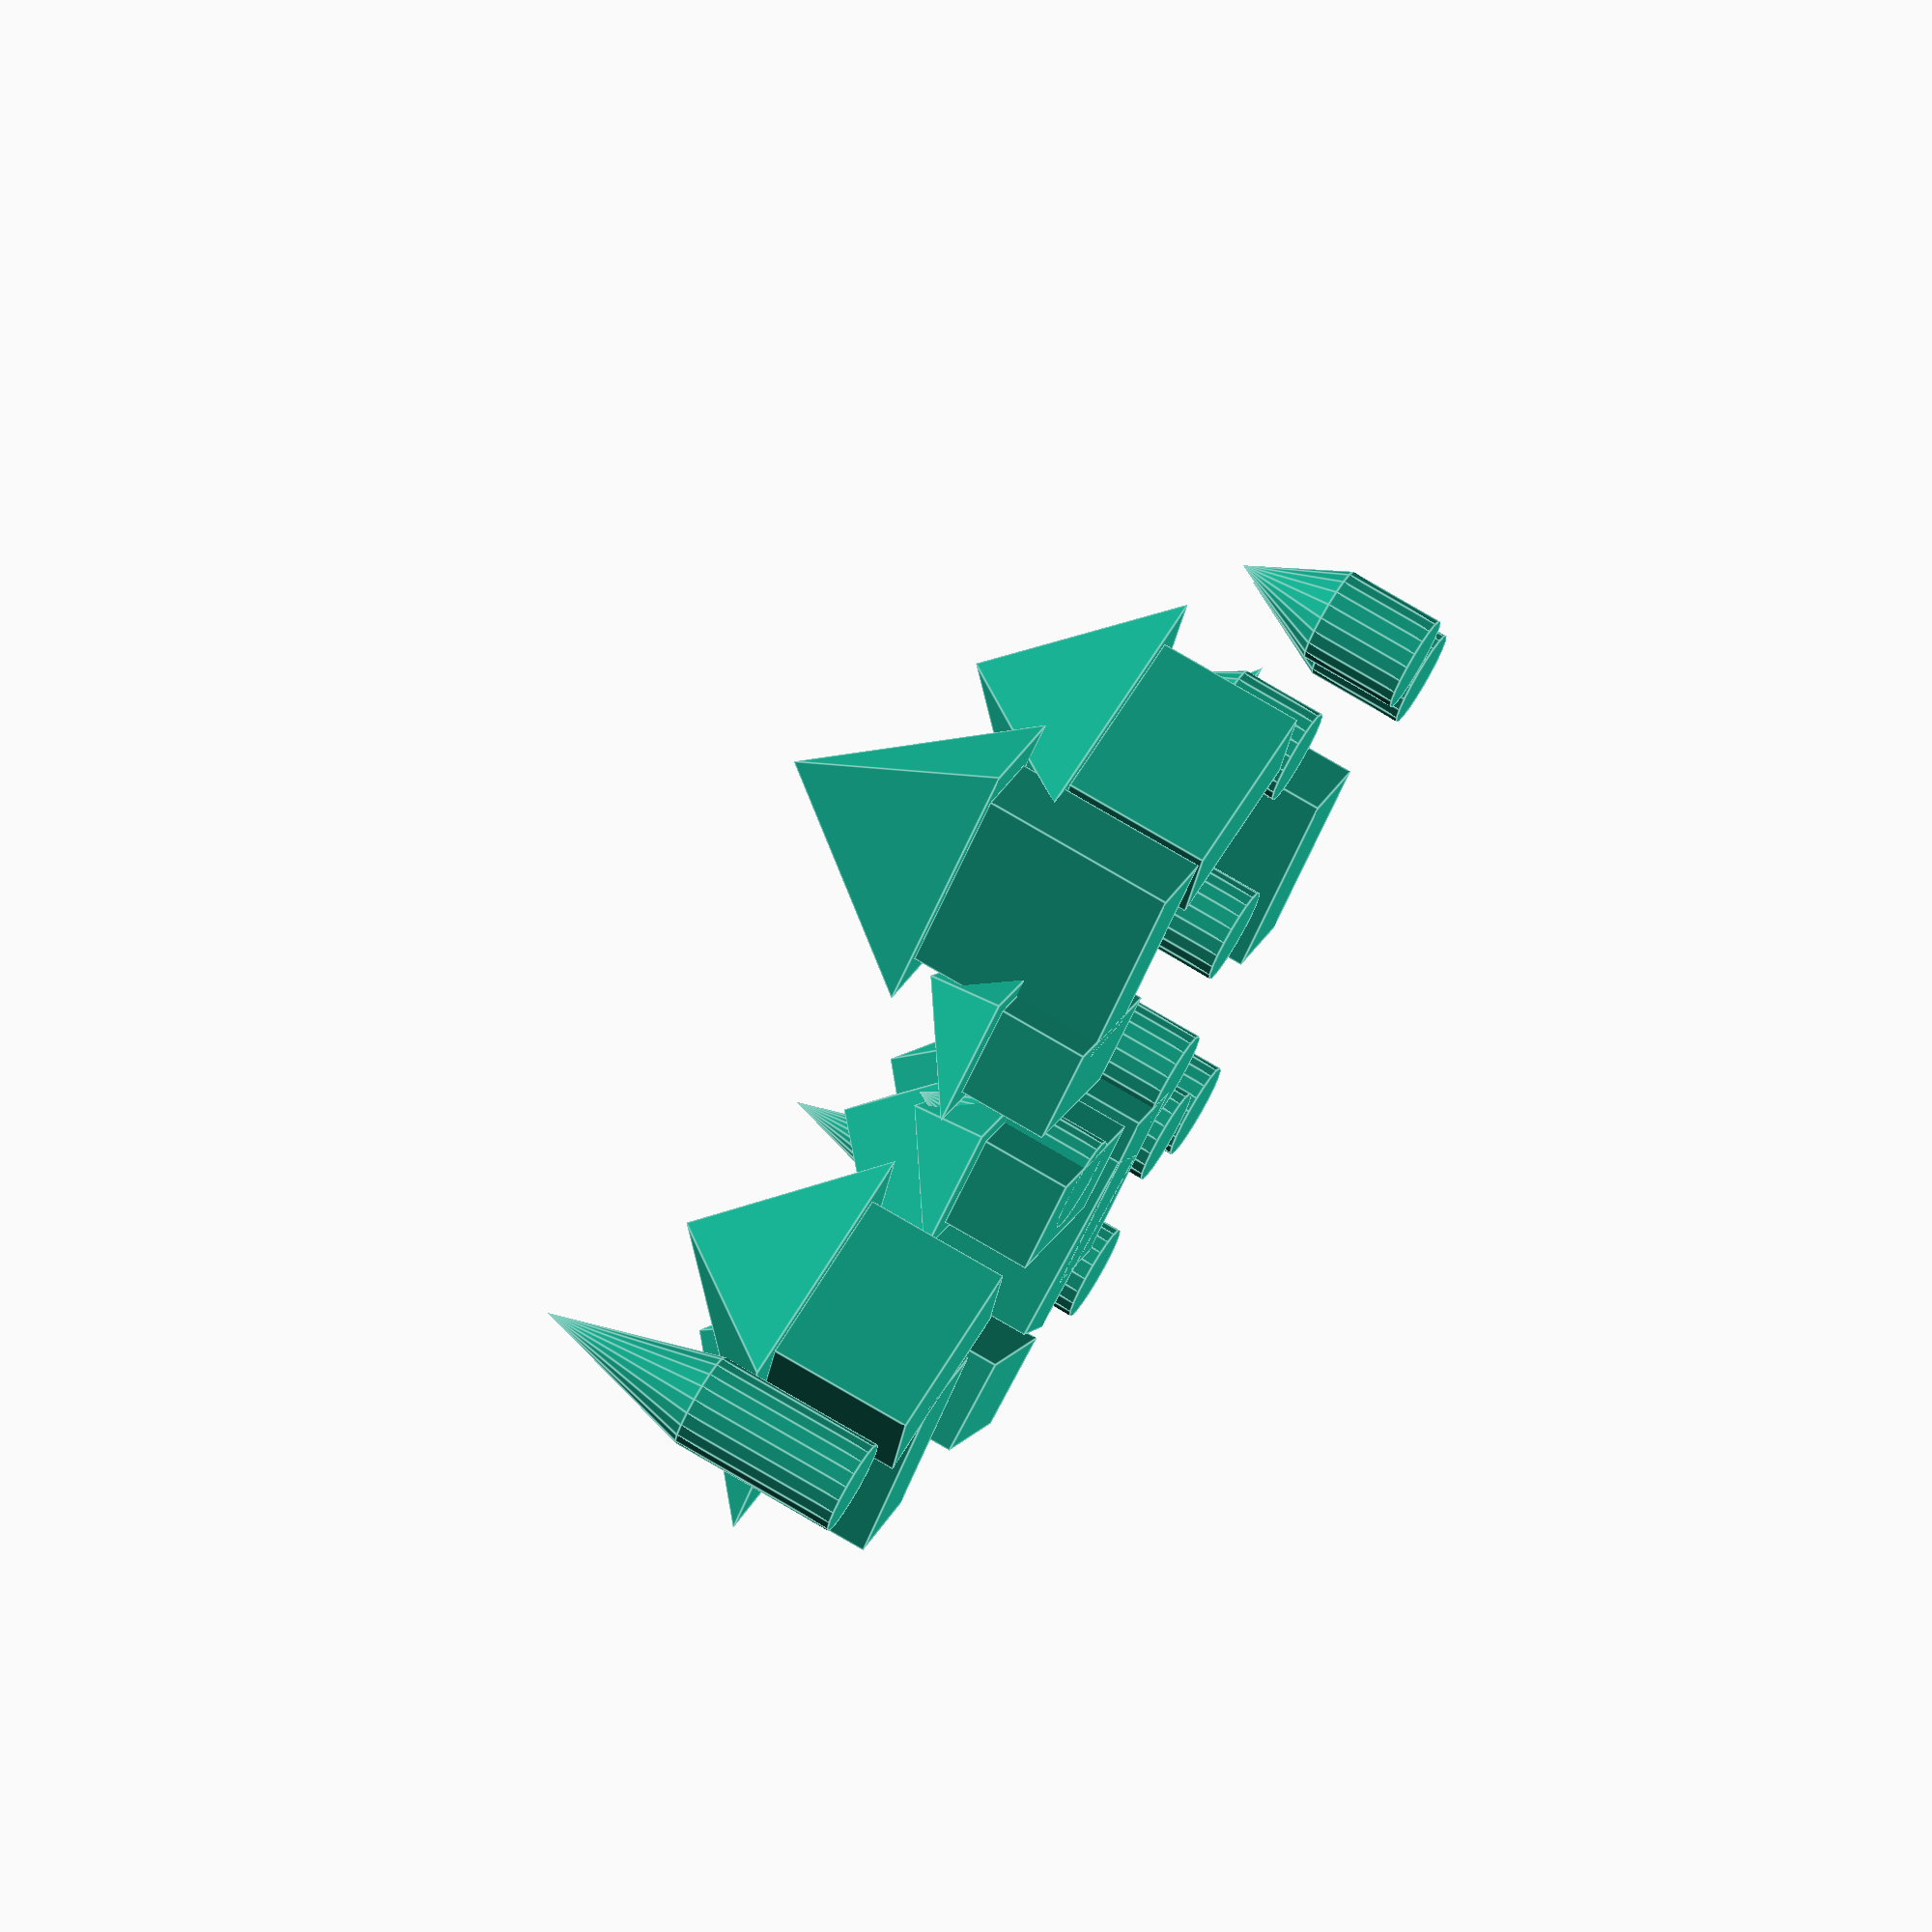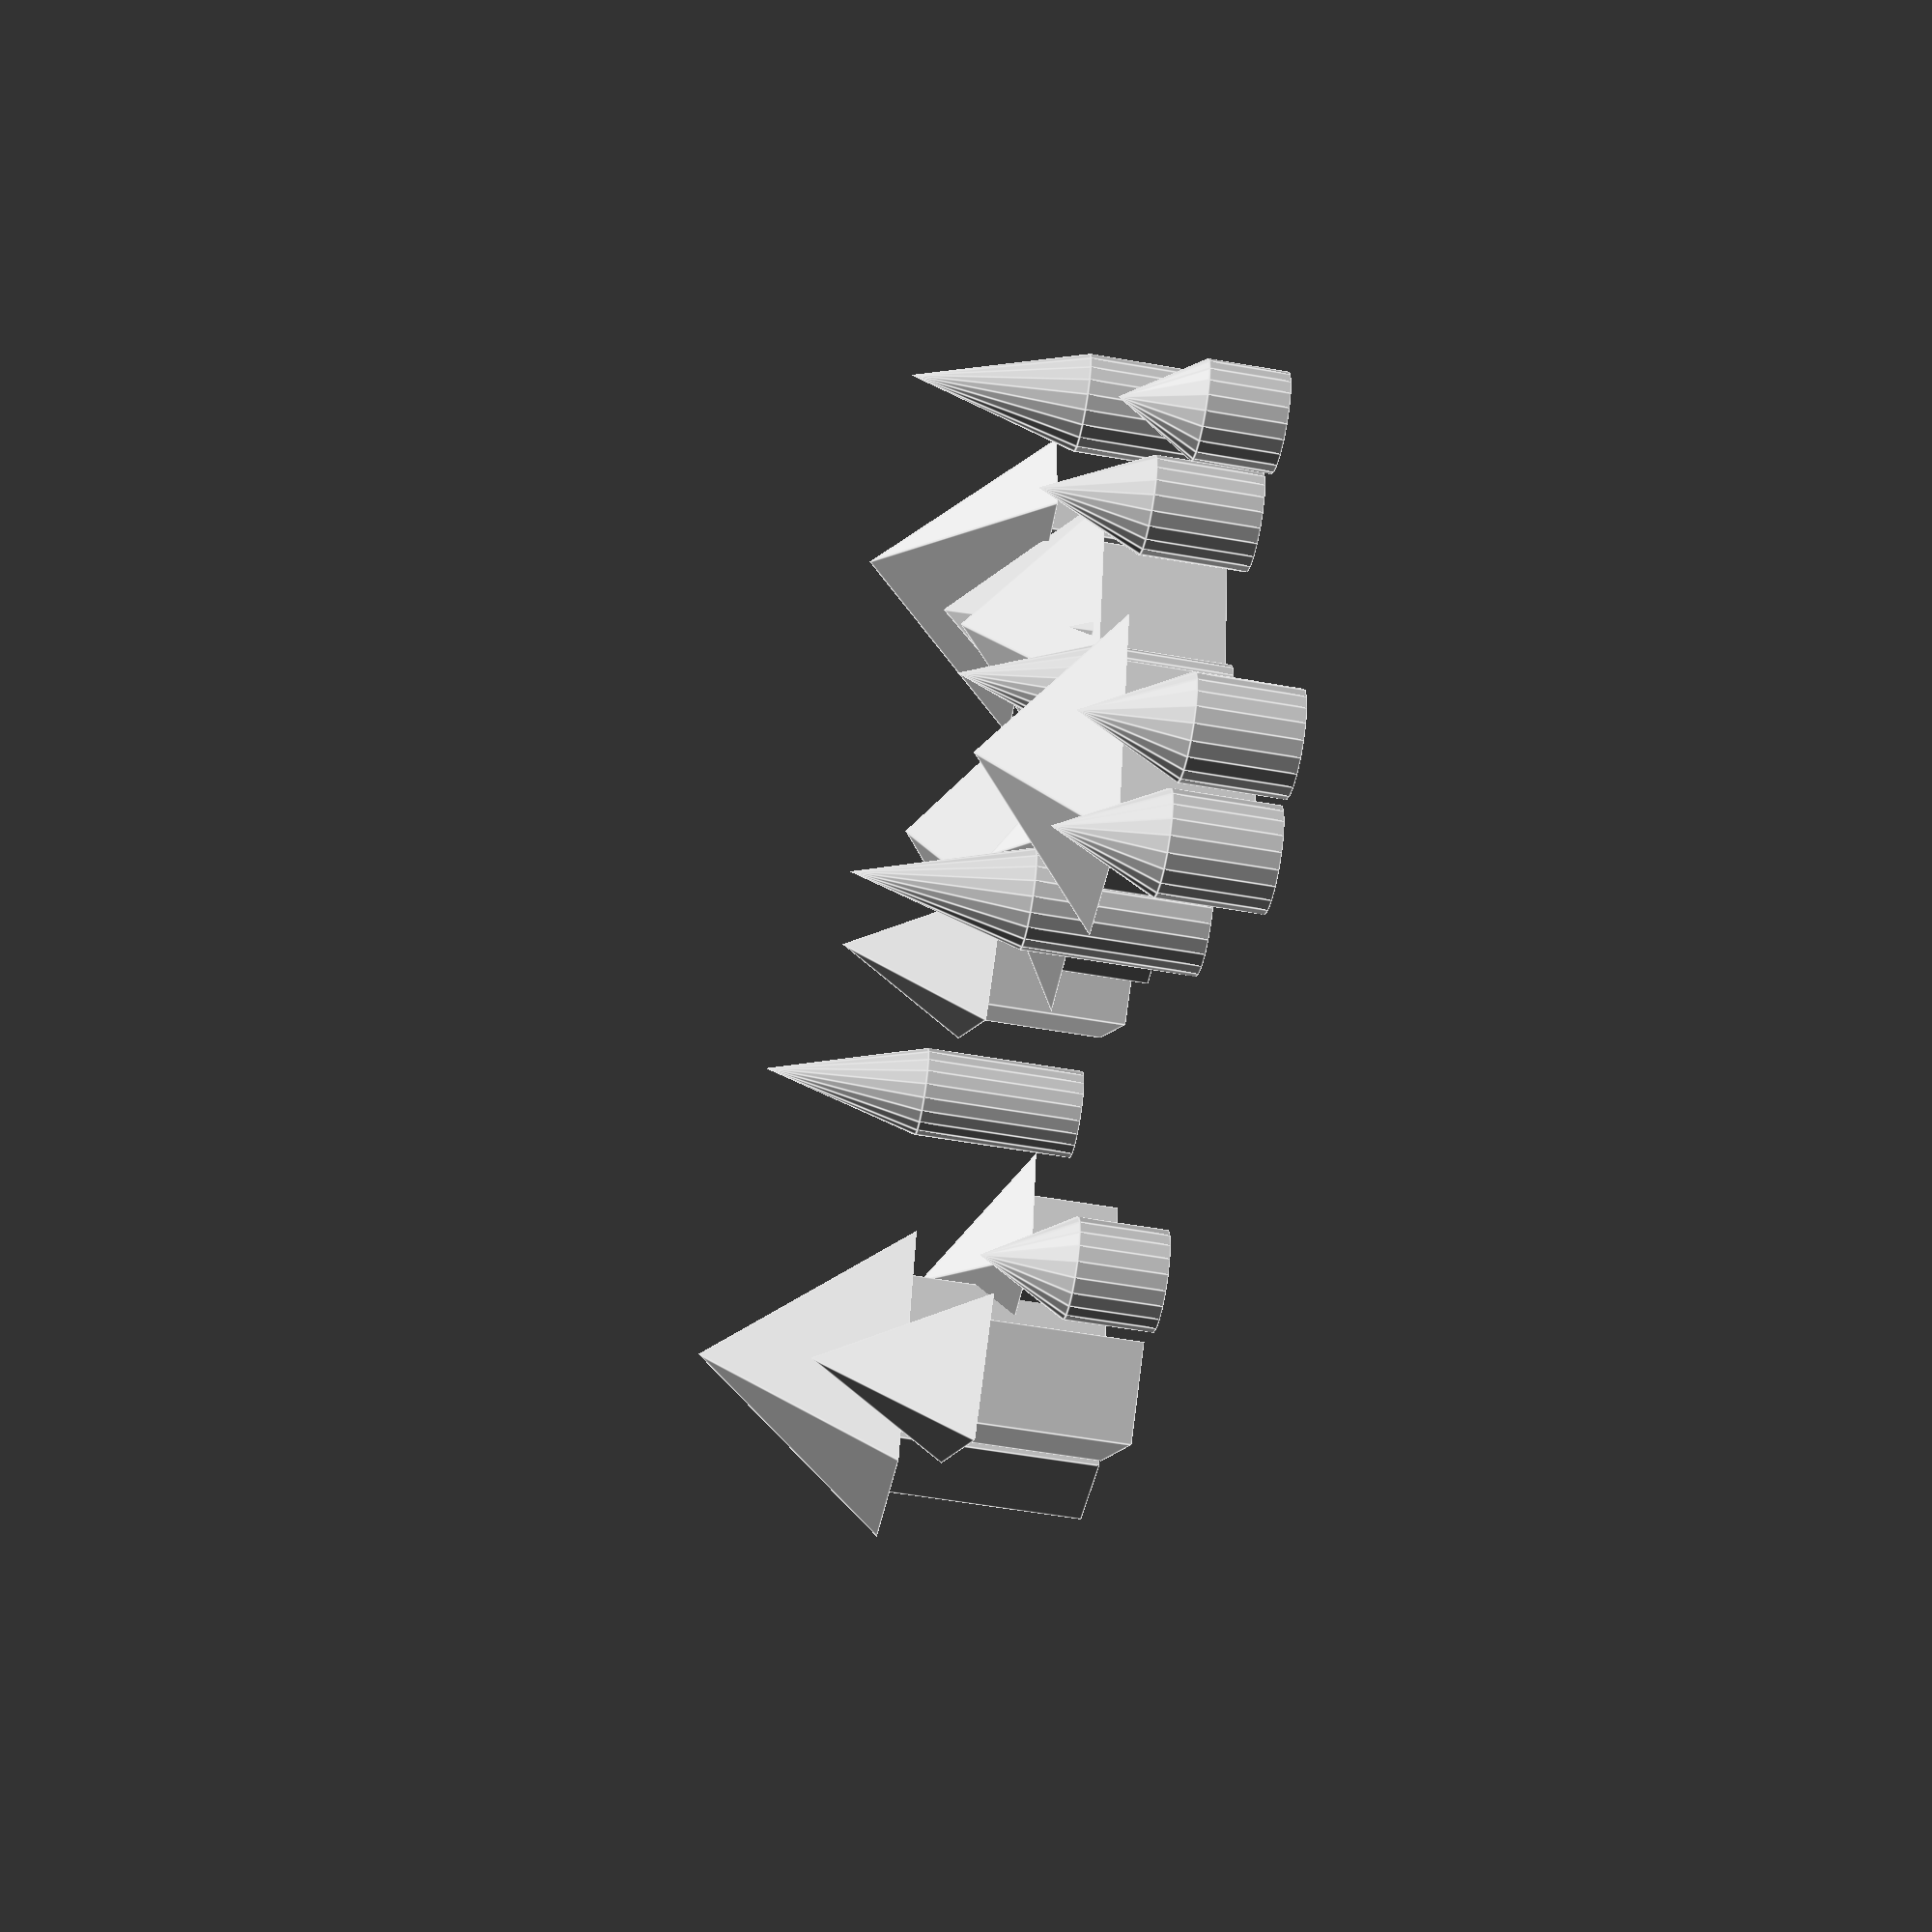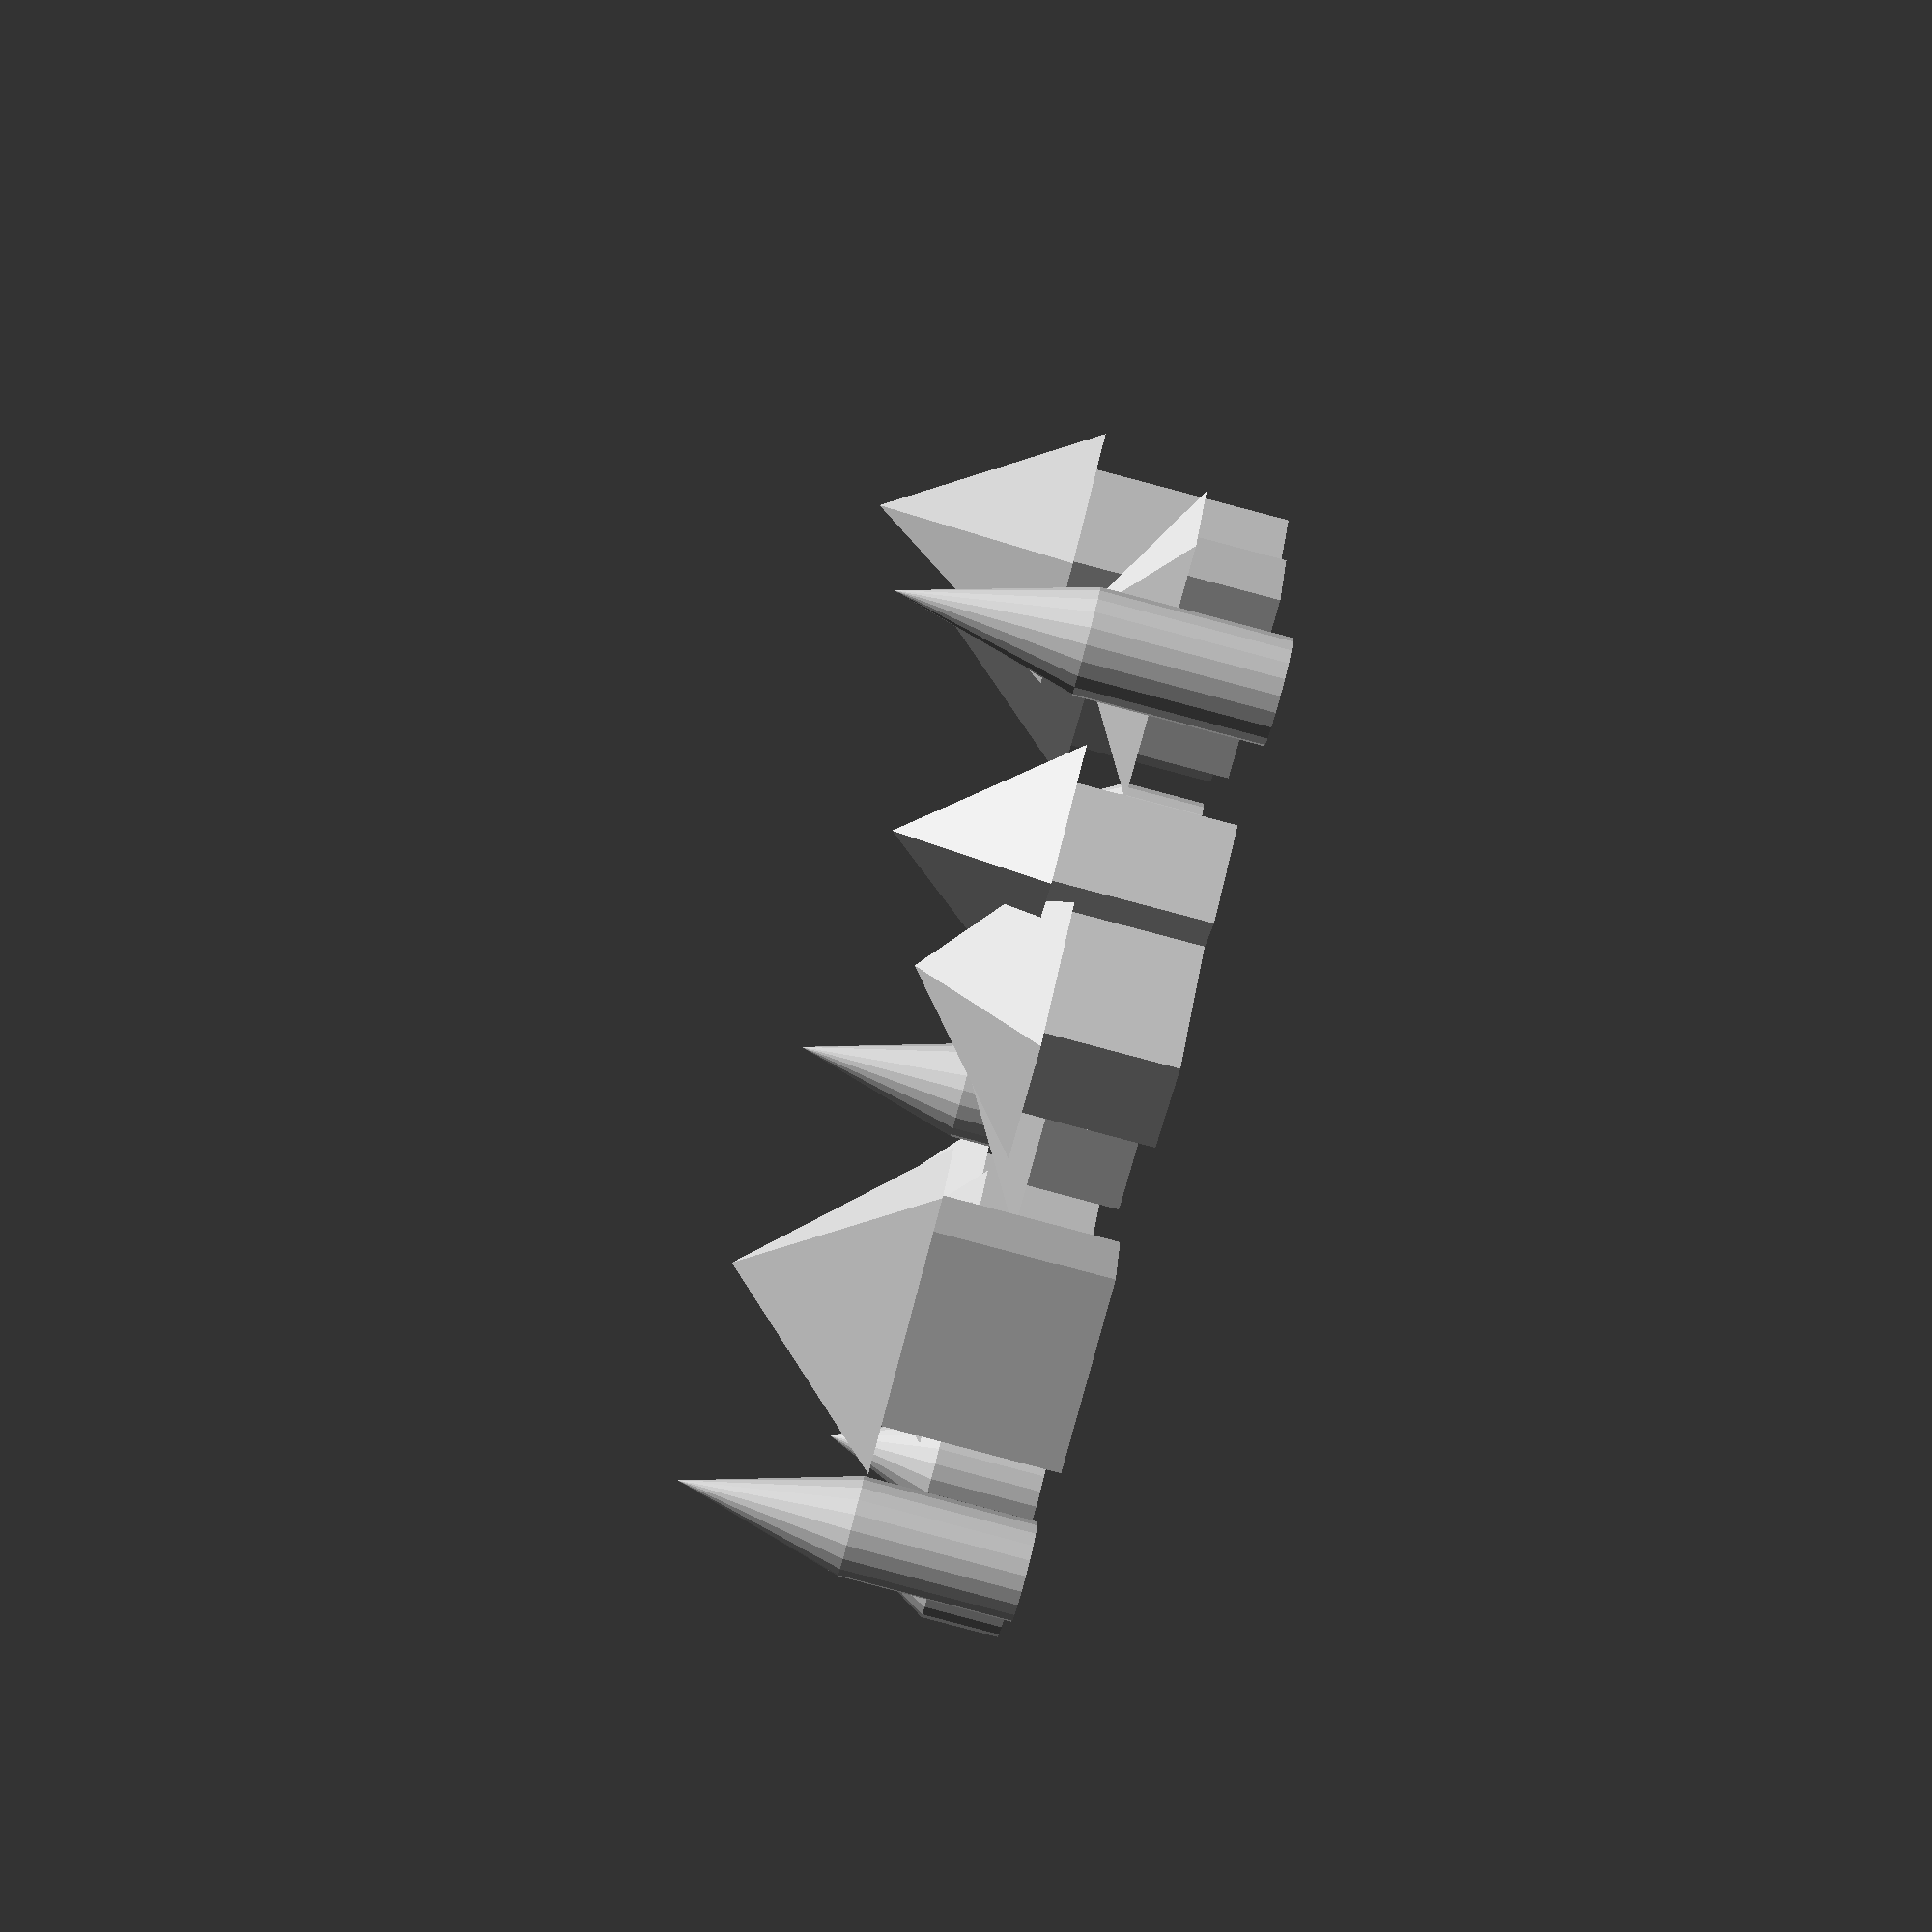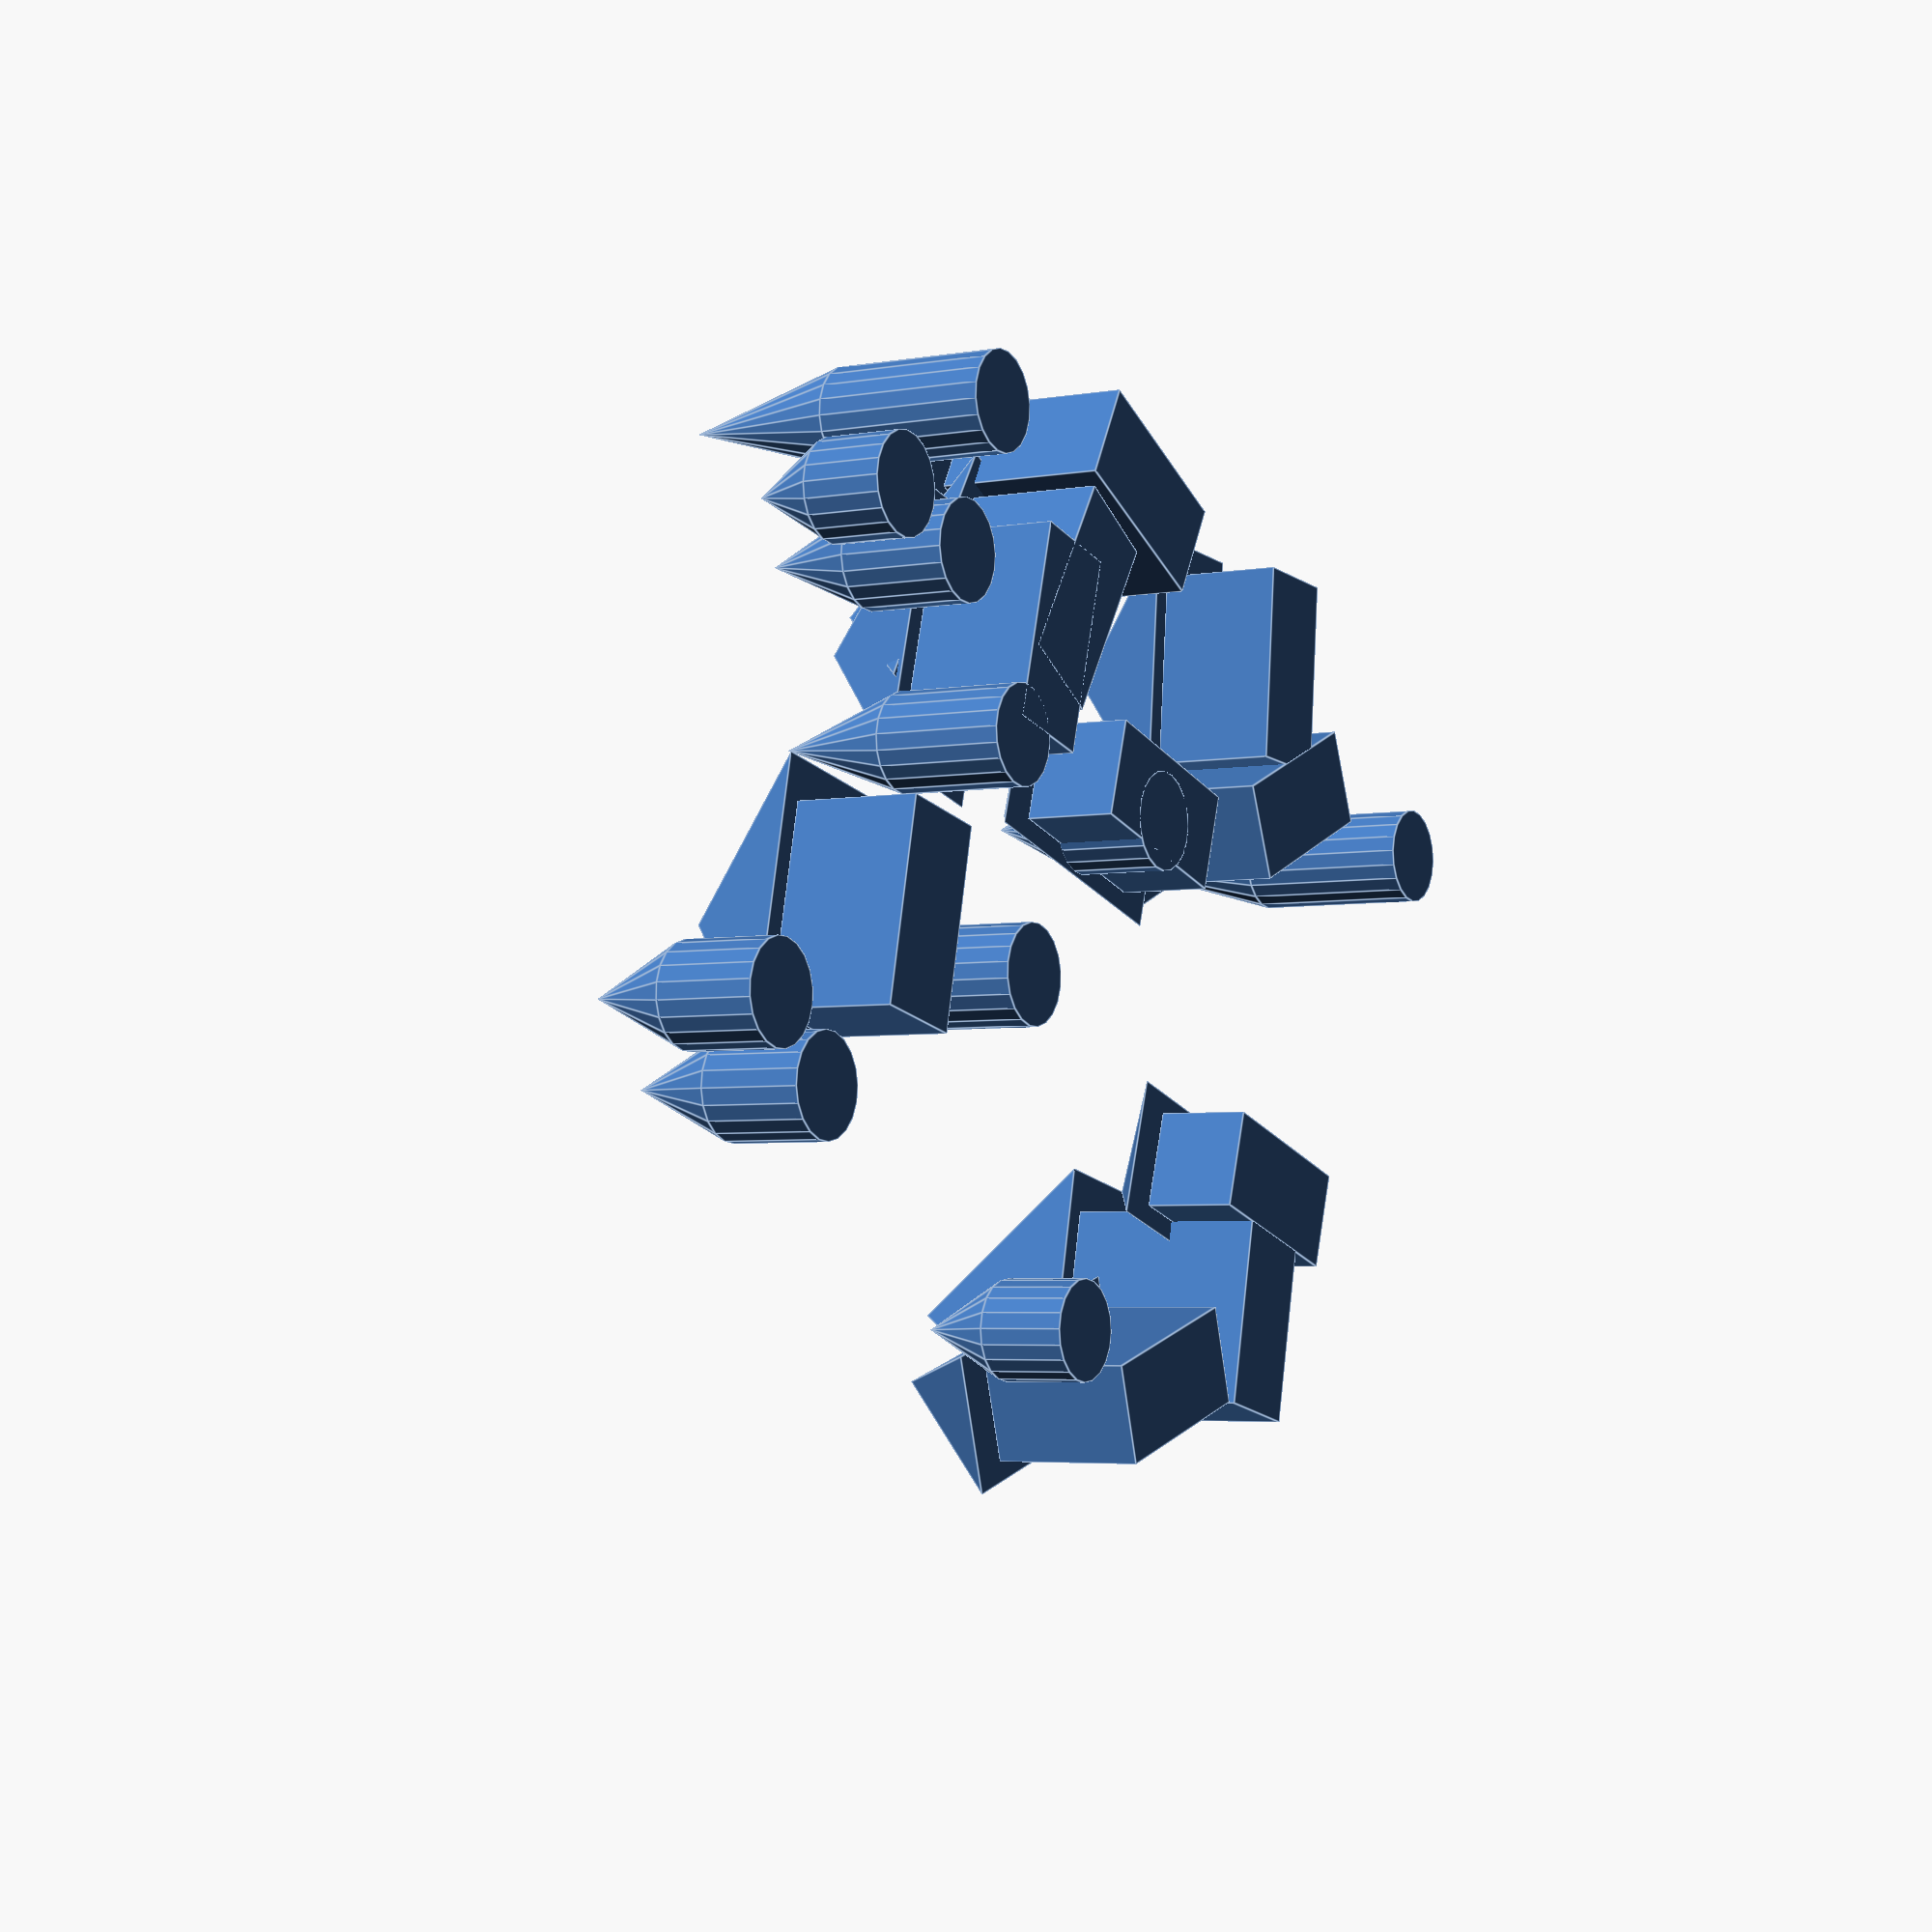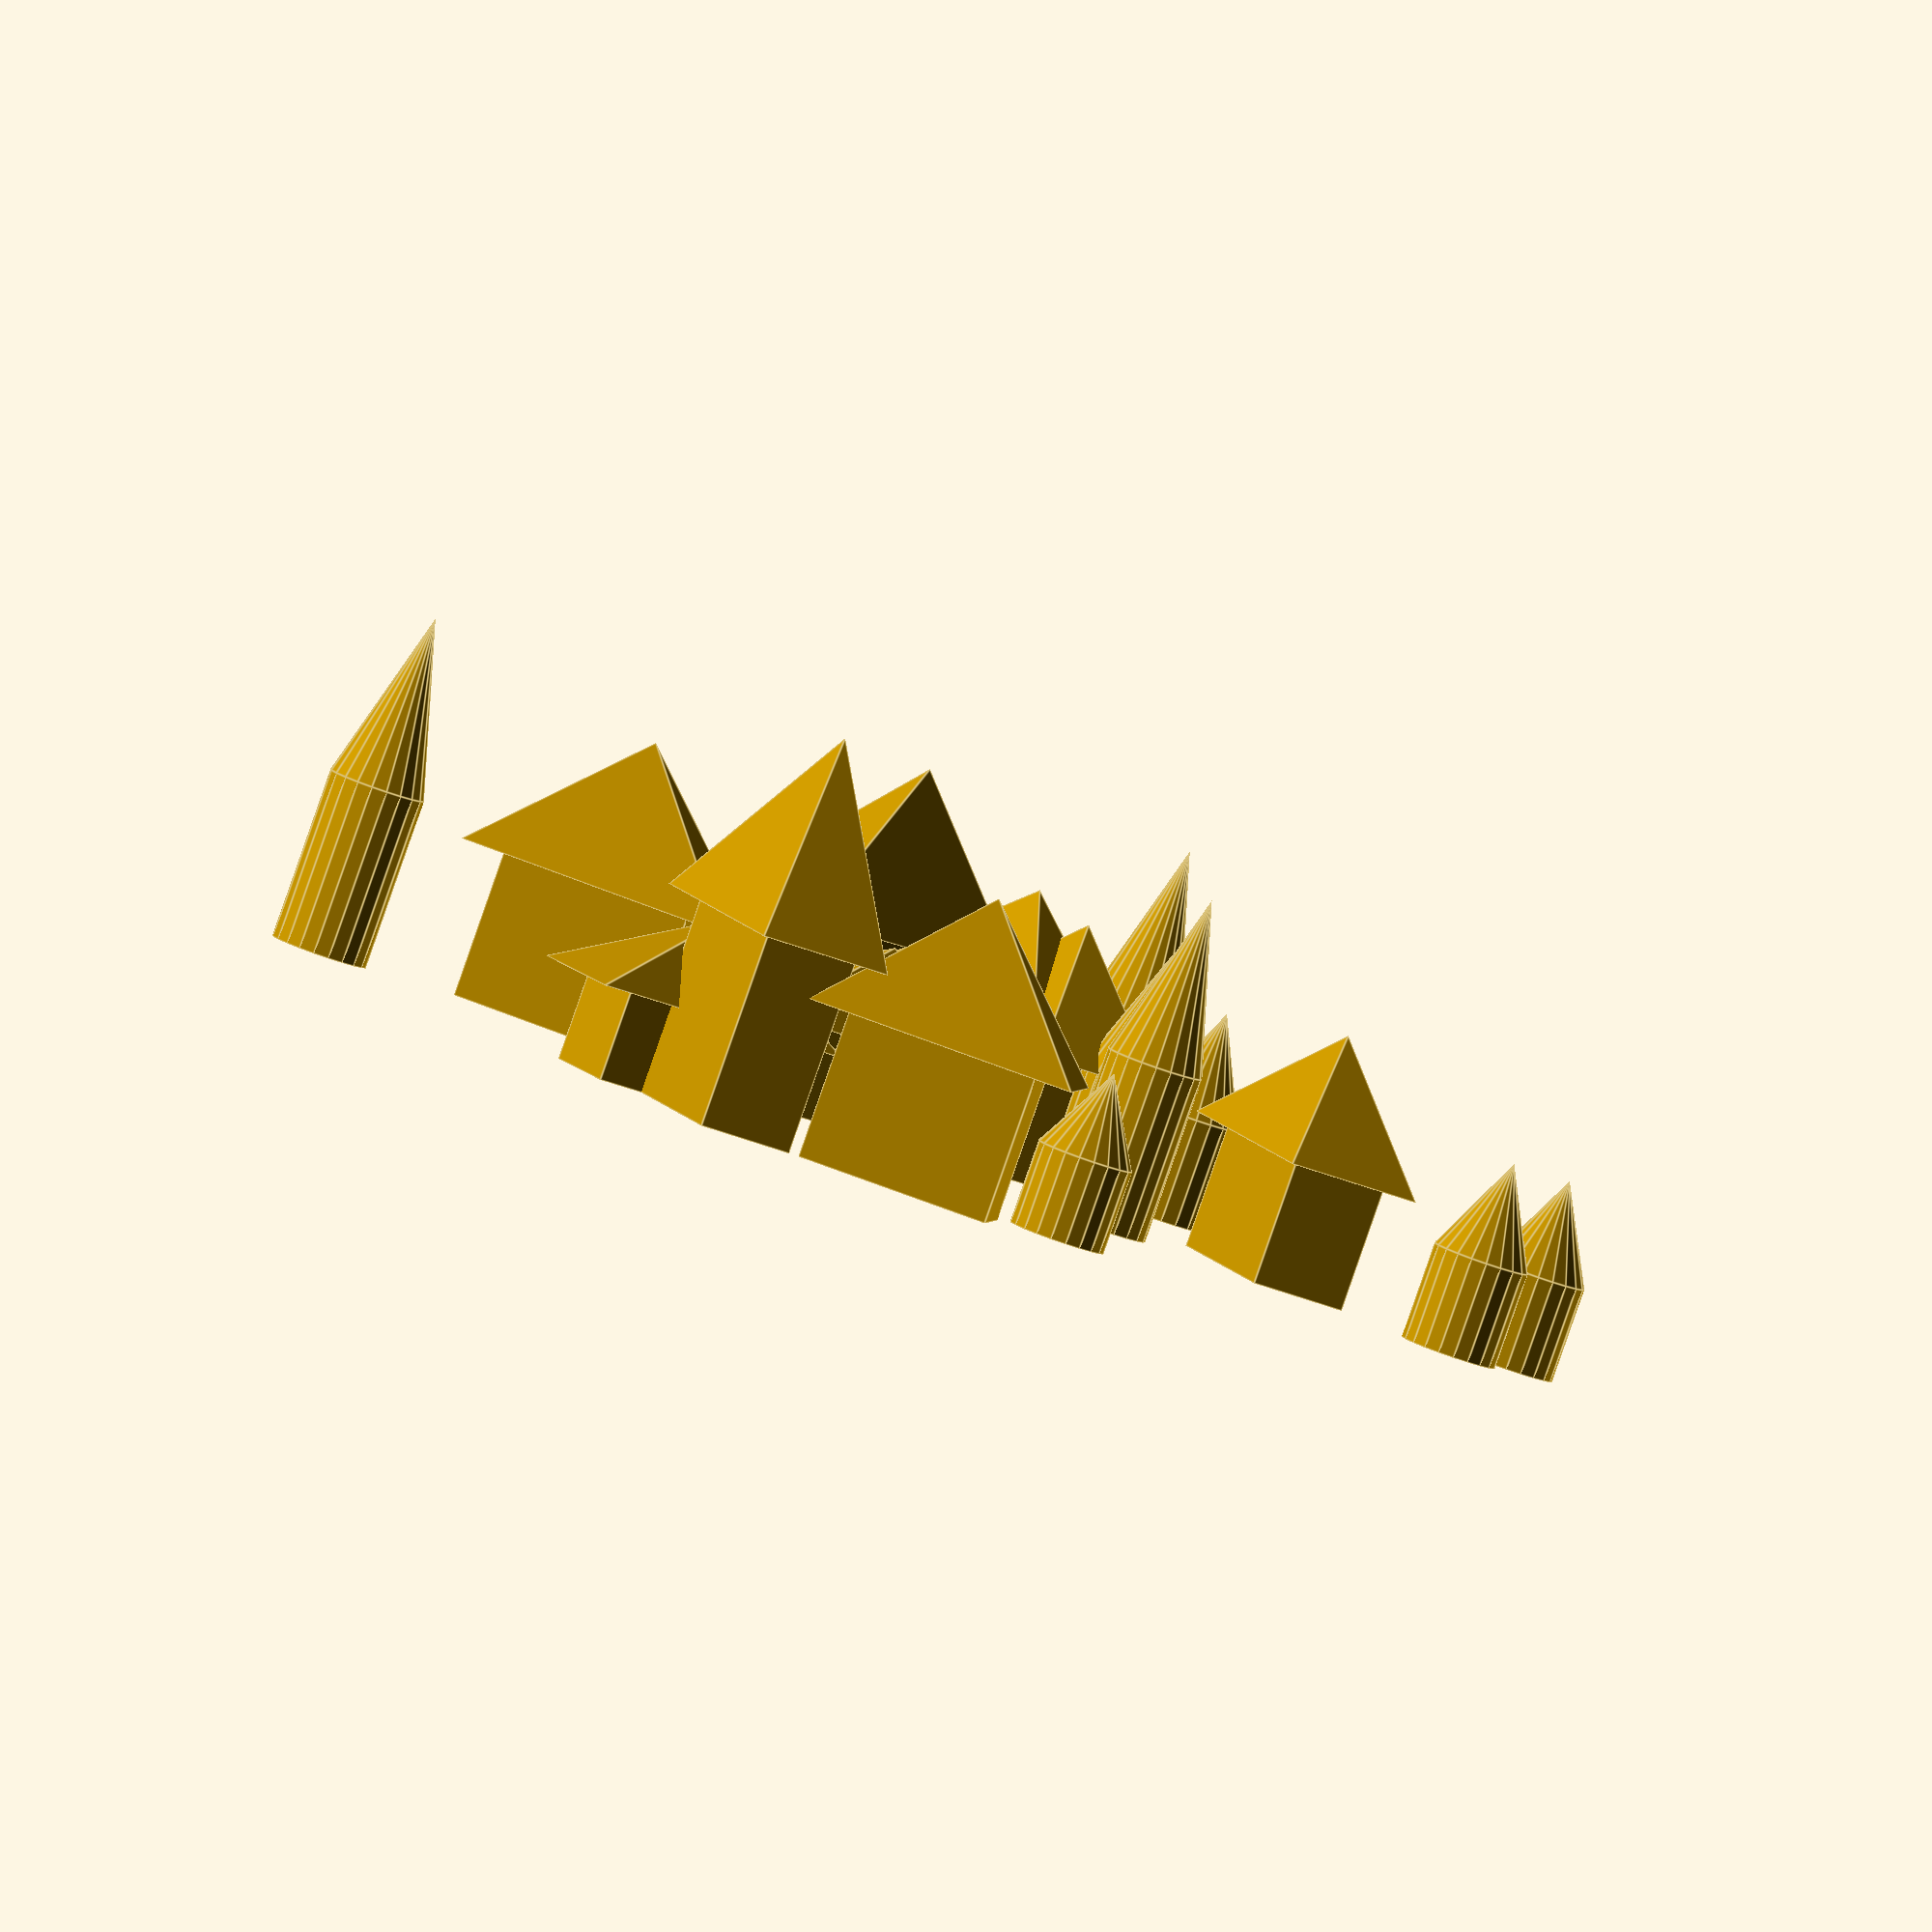
<openscad>
$fn=20;
seed=50;

count=20;
place = [
         rands(-1,1,count,seed),
         rands(-1,1,count,seed+50),
         rands(0.5,1.5,count,seed + 20),
         rands(0,360,count,seed + 20),
         ];

scale([1,1,1.5])
for (i = [0:count-1]) {
  x = place[0][i];
  y = place[1][i];
  z = place[2][i];
  a = place[3][i];

  rotate(a)
    translate([x, y, 0])
    scale(0.2)
    scale([1,1,z]) {
    if (i % 2 == 0) {
      translate([0, 0, 1])
        scale([1, 2, 1])
        rotate(45)
        cylinder(1, 1, 0, $fn=4);
      
      translate([0, 0, 0.5])
        cube([1,2,1], center=true);
    } else {
      translate([0, 0, 1])
        cylinder(1,0.5,0);
    
      cylinder(1,0.5,0.5);
    }
  }
 }

</openscad>
<views>
elev=103.3 azim=261.1 roll=59.5 proj=o view=edges
elev=58.5 azim=329.1 roll=79.9 proj=p view=edges
elev=88.6 azim=162.8 roll=75.2 proj=p view=solid
elev=3.9 azim=297.8 roll=121.4 proj=p view=edges
elev=265.7 azim=109.2 roll=199.2 proj=o view=edges
</views>
